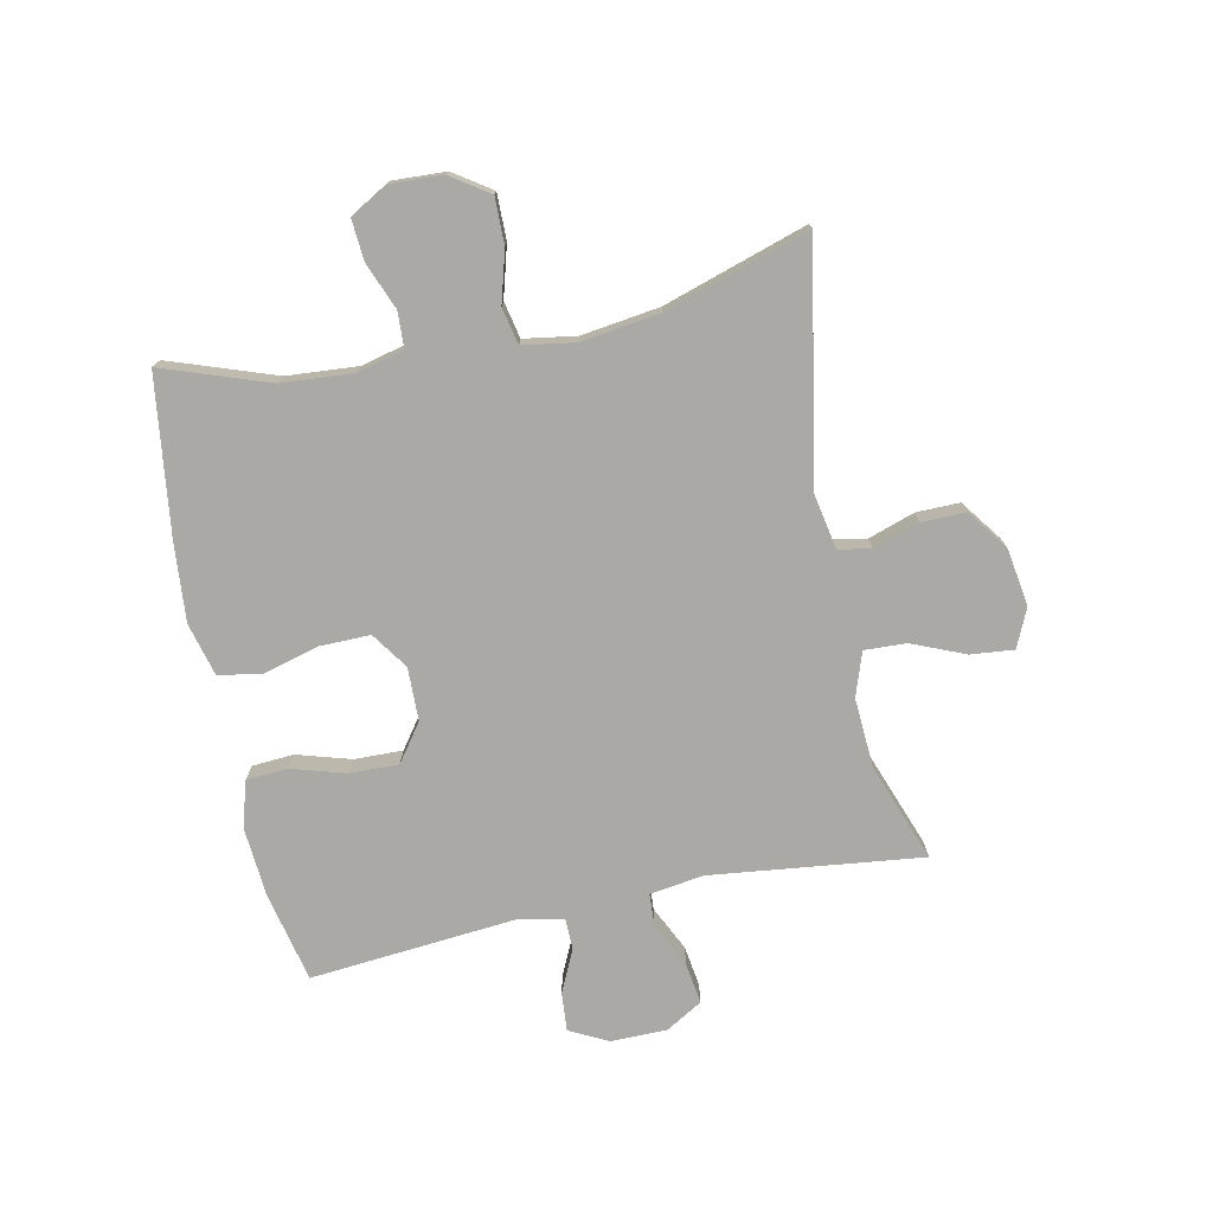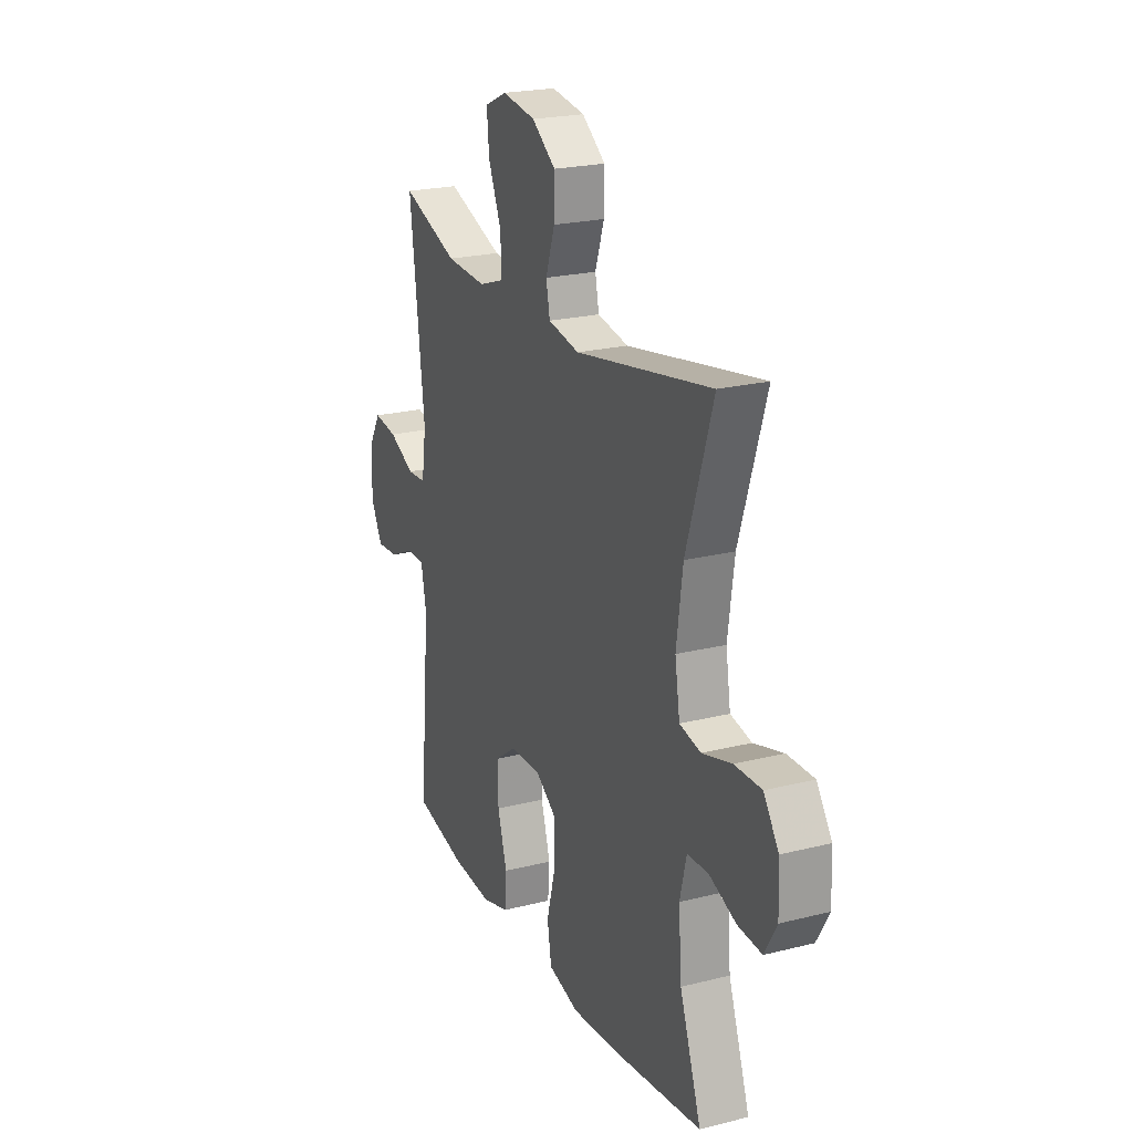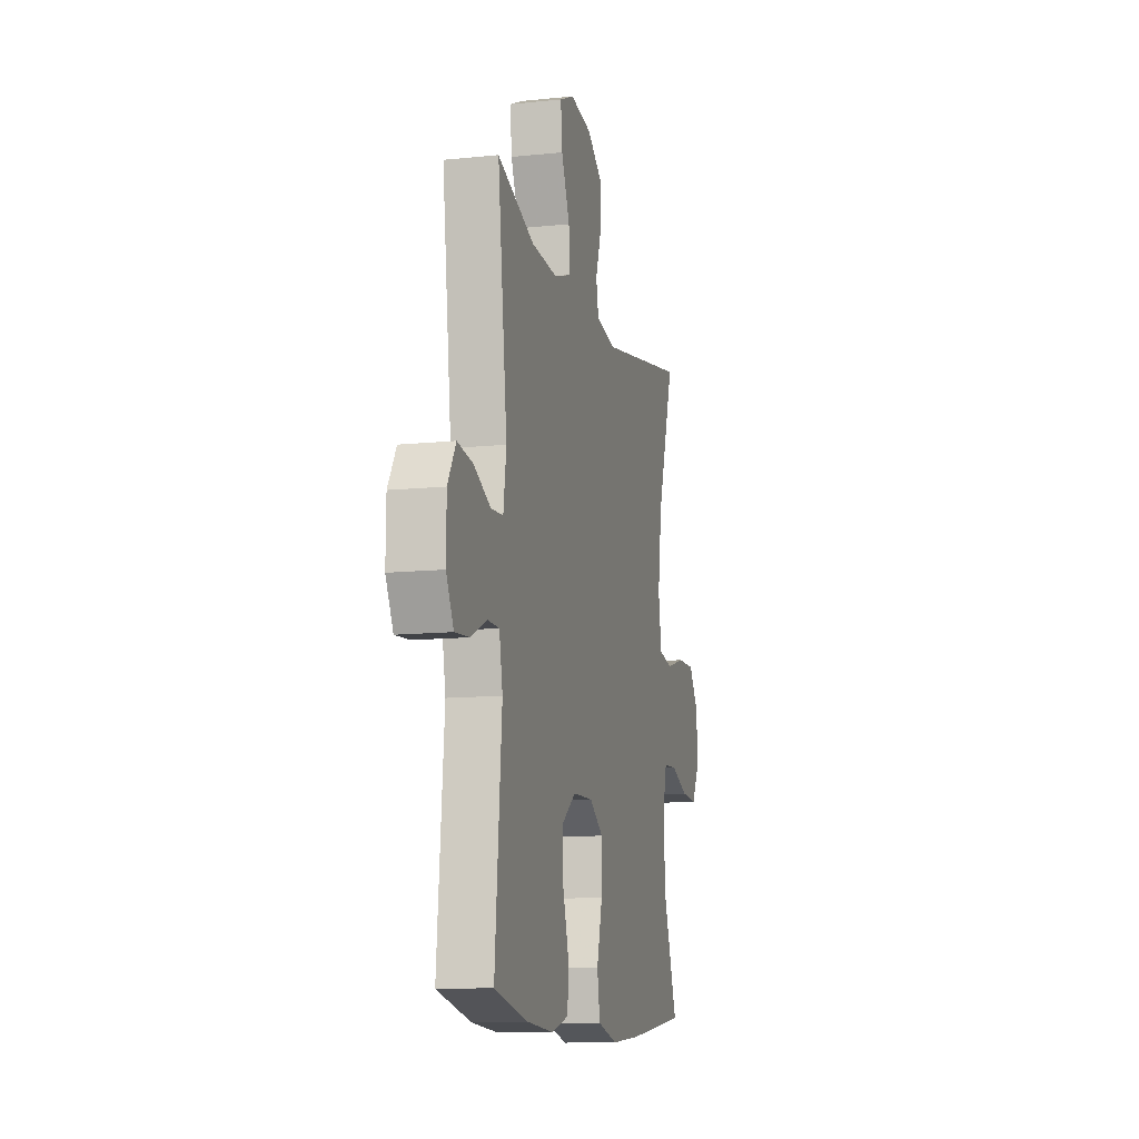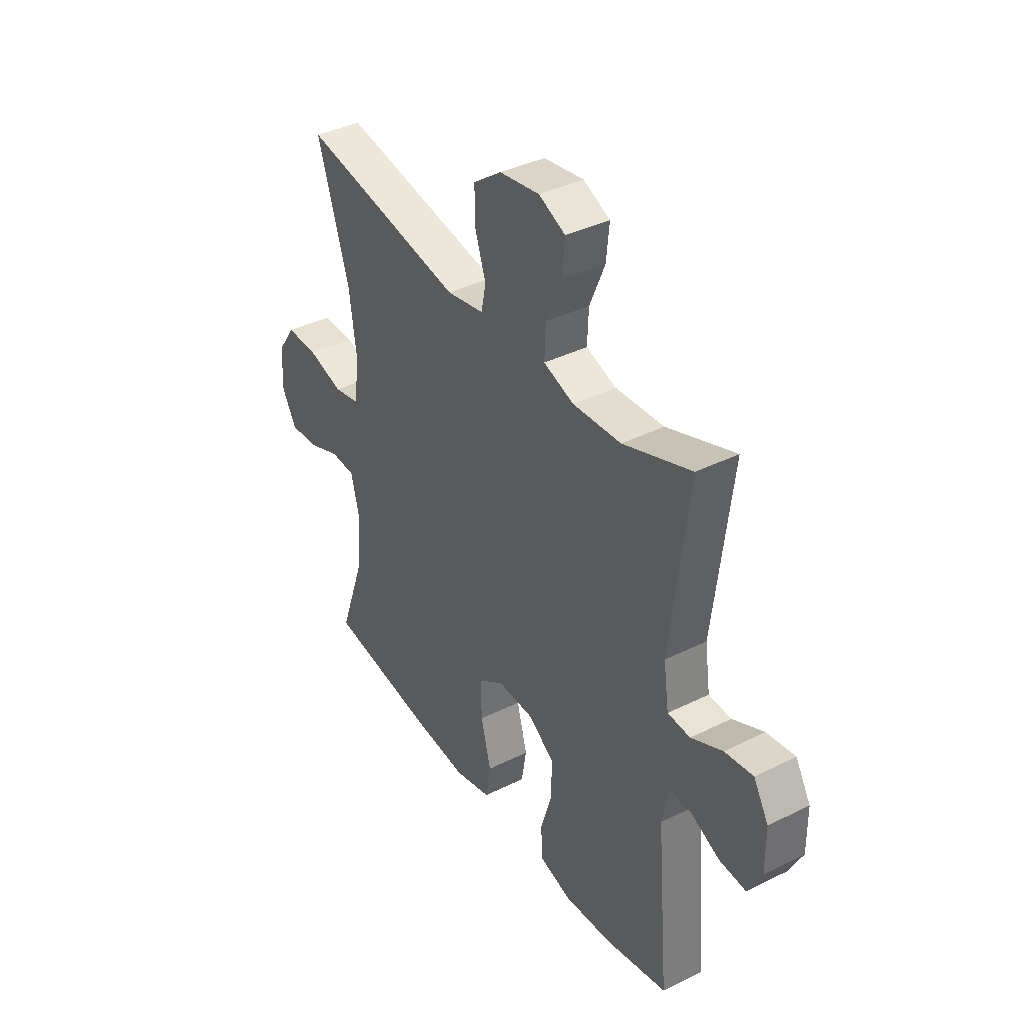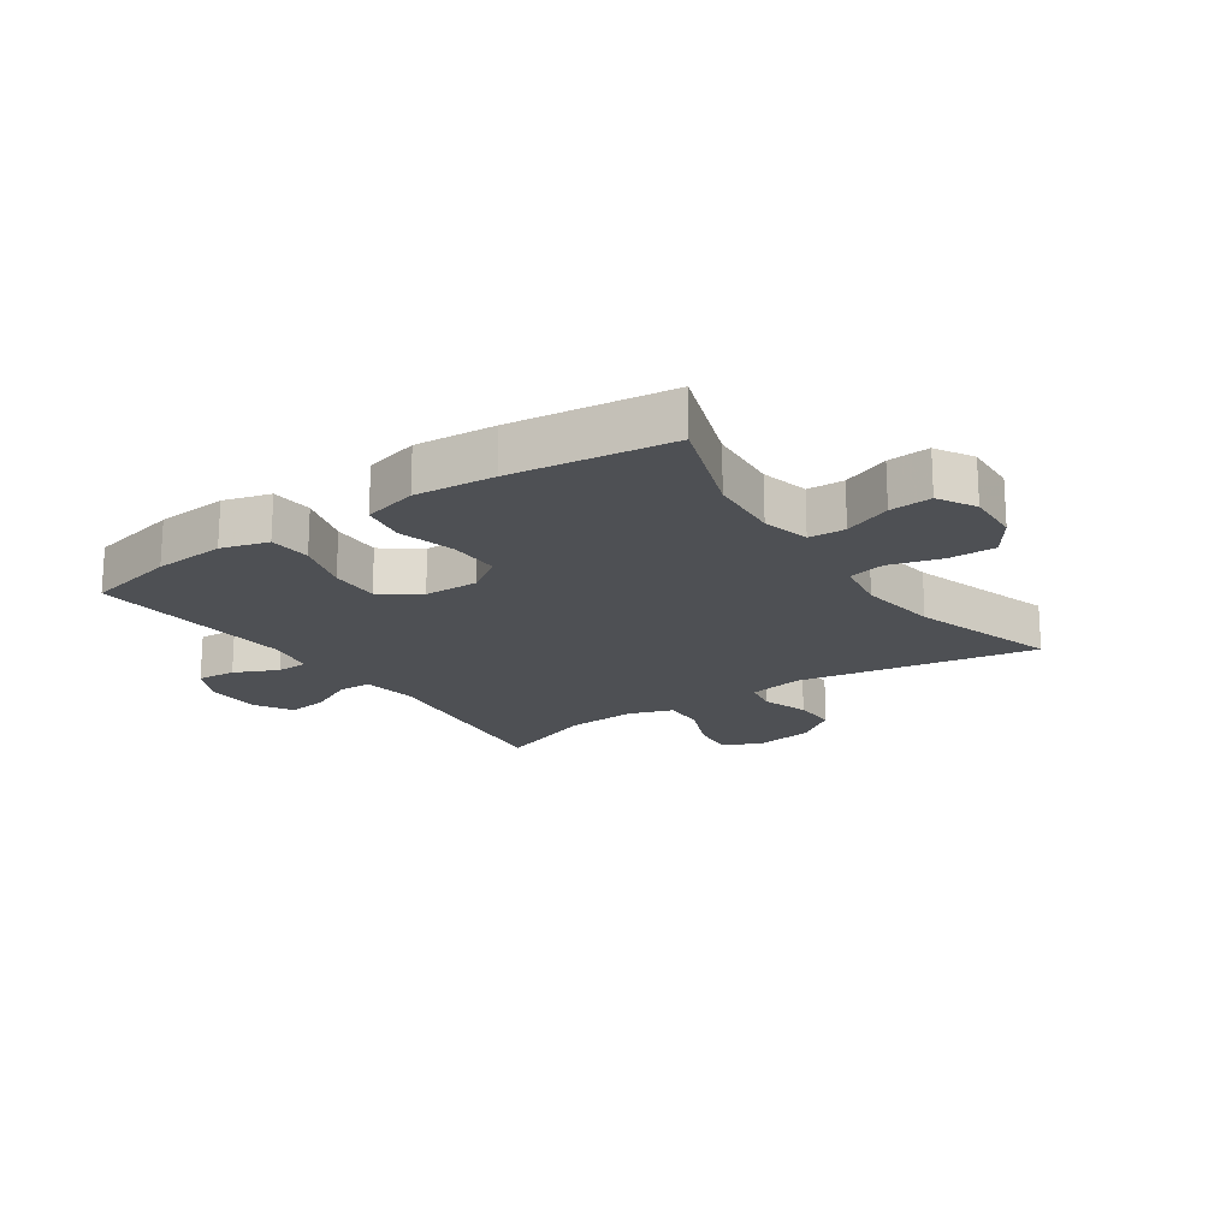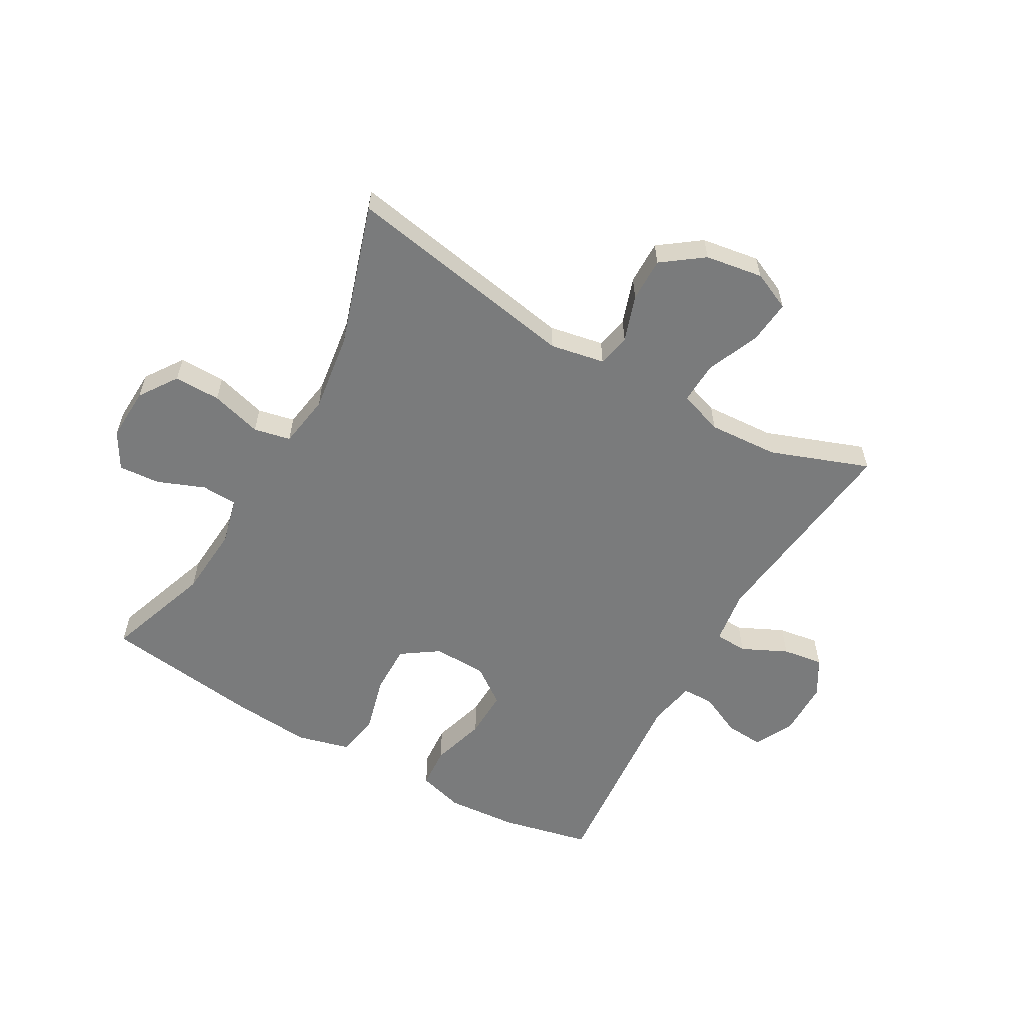
<metadata>
{"format":"obj","ext":"obj","renderer":"f3d","projection":"perspective","resolution":1024,"background":"white","views":[{"elev":-75.5,"azim":-78.2,"up":"+Y"},{"elev":22.2,"azim":-113.6,"up":"+Z"},{"elev":-11.5,"azim":104.1,"up":"+Z"},{"elev":38.7,"azim":58.0,"up":"+Z"},{"elev":-18.7,"azim":-145.6,"up":"+Y"},{"elev":-58.3,"azim":-29.6,"up":"+Y"}]}
</metadata>
<code>
v 0.5 0.07 -0.5
v 0.351 0.07 -0.533
v 0.234 0.07 -0.542
v 0.157 0.07 -0.52
v 0.152 0.07 -0.451
v 0.179 0.07 -0.36
v 0.181 0.07 -0.279
v 0.119 0.07 -0.234
v 0.03 0.07 -0.232
v -0.031 0.07 -0.274
v -0.03 0.07 -0.357
v -0.005 0.07 -0.451
v -0.017 0.07 -0.523
v -0.106 0.07 -0.546
v -0.237 0.07 -0.535
v -0.5 0.07 -0.5
v -0.438 0.07 -0.323
v -0.429 0.07 -0.204
v -0.448 0.07 -0.126
v -0.508 0.07 -0.123
v -0.586 0.07 -0.154
v -0.655 0.07 -0.159
v -0.69 0.07 -0.098
v -0.686 0.07 -0.009
v -0.643 0.07 0.054
v -0.566 0.07 0.053
v -0.481 0.07 0.029
v -0.42 0.07 0.042
v -0.406 0.07 0.13
v -0.424 0.07 0.261
v -0.5 0.07 0.5
v -0.108 0.07 0.43
v -0.018 0.07 0.447
v -0.007 0.07 0.502
v -0.033 0.07 0.579
v -0.034 0.07 0.652
v 0.034 0.07 0.702
v 0.13 0.07 0.717
v 0.194 0.07 0.688
v 0.187 0.07 0.616
v 0.15 0.07 0.528
v 0.147 0.07 0.458
v 0.22 0.07 0.433
v 0.336 0.07 0.44
v 0.5 0.07 0.5
v 0.458 0.07 0.148
v 0.471 0.07 0.058
v 0.525 0.07 0.055
v 0.6 0.07 0.091
v 0.668 0.07 0.101
v 0.704 0.07 0.04
v 0.705 0.07 -0.054
v 0.672 0.07 -0.118
v 0.608 0.07 -0.113
v 0.537 0.07 -0.08
v 0.485 0.07 -0.081
v 0.47 0.07 -0.159
v 0.5 0 -0.5
v 0.351 0 -0.533
v 0.234 0 -0.542
v 0.157 0 -0.52
v 0.152 0 -0.451
v 0.179 0 -0.36
v 0.181 0 -0.279
v 0.119 0 -0.234
v 0.03 0 -0.232
v -0.031 0 -0.274
v -0.03 0 -0.357
v -0.005 0 -0.451
v -0.017 0 -0.523
v -0.106 0 -0.546
v -0.237 0 -0.535
v -0.5 0 -0.5
v -0.438 0 -0.323
v -0.429 0 -0.204
v -0.448 0 -0.126
v -0.508 0 -0.123
v -0.586 0 -0.154
v -0.655 0 -0.159
v -0.69 0 -0.098
v -0.686 0 -0.009
v -0.643 0 0.054
v -0.566 0 0.053
v -0.481 0 0.029
v -0.42 0 0.042
v -0.406 0 0.13
v -0.424 0 0.261
v -0.5 0 0.5
v -0.108 0 0.43
v -0.018 0 0.447
v -0.007 0 0.502
v -0.033 0 0.579
v -0.034 0 0.652
v 0.034 0 0.702
v 0.13 0 0.717
v 0.194 0 0.688
v 0.187 0 0.616
v 0.15 0 0.528
v 0.147 0 0.458
v 0.22 0 0.433
v 0.336 0 0.44
v 0.5 0 0.5
v 0.458 0 0.148
v 0.471 0 0.058
v 0.525 0 0.055
v 0.6 0 0.091
v 0.668 0 0.101
v 0.704 0 0.04
v 0.705 0 -0.054
v 0.672 0 -0.118
v 0.608 0 -0.113
v 0.537 0 -0.08
v 0.485 0 -0.081
v 0.47 0 -0.159
f 53 54 55
f 52 53 55
f 51 52 55
f 50 51 55
f 49 50 55
f 48 49 55
f 47 48 55 56
f 46 47 56 57
f 44 45 46
f 43 44 46 57
f 39 40 41
f 38 39 41
f 37 38 41
f 36 37 41
f 35 36 41
f 34 35 41
f 33 34 41 42
f 57 1 2
f 43 57 2
f 42 43 2
f 33 42 2
f 32 33 2
f 25 26 27
f 24 25 27
f 23 24 27
f 22 23 27
f 21 22 27
f 20 21 27
f 19 20 27 28
f 18 19 28
f 15 16 17
f 14 15 17
f 13 14 17
f 12 13 17
f 11 12 17
f 10 11 17 18
f 18 28 29
f 10 18 29
f 9 10 29
f 4 5 6
f 3 4 6
f 2 3 6
f 2 6 7
f 32 2 7
f 32 7 8
f 31 32 8
f 30 31 8
f 8 9 29 30
f 112 111 110
f 112 110 109
f 112 109 108
f 112 108 107
f 112 107 106
f 112 106 105
f 113 112 105 104
f 114 113 104 103
f 103 102 101
f 114 103 101 100
f 98 97 96
f 98 96 95
f 98 95 94
f 98 94 93
f 98 93 92
f 98 92 91
f 99 98 91 90
f 59 58 114
f 59 114 100
f 59 100 99
f 59 99 90
f 59 90 89
f 84 83 82
f 84 82 81
f 84 81 80
f 84 80 79
f 84 79 78
f 84 78 77
f 85 84 77 76
f 85 76 75
f 74 73 72
f 74 72 71
f 74 71 70
f 74 70 69
f 74 69 68
f 75 74 68 67
f 86 85 75
f 86 75 67
f 86 67 66
f 63 62 61
f 63 61 60
f 63 60 59
f 64 63 59
f 64 59 89
f 65 64 89
f 65 89 88
f 65 88 87
f 87 86 66 65
f 1 58 59 2
f 2 59 60 3
f 3 60 61 4
f 4 61 62 5
f 5 62 63 6
f 6 63 64 7
f 7 64 65 8
f 8 65 66 9
f 9 66 67 10
f 10 67 68 11
f 11 68 69 12
f 12 69 70 13
f 13 70 71 14
f 14 71 72 15
f 15 72 73 16
f 16 73 74 17
f 17 74 75 18
f 18 75 76 19
f 19 76 77 20
f 20 77 78 21
f 21 78 79 22
f 22 79 80 23
f 23 80 81 24
f 24 81 82 25
f 25 82 83 26
f 26 83 84 27
f 27 84 85 28
f 28 85 86 29
f 29 86 87 30
f 30 87 88 31
f 31 88 89 32
f 32 89 90 33
f 33 90 91 34
f 34 91 92 35
f 35 92 93 36
f 36 93 94 37
f 37 94 95 38
f 38 95 96 39
f 39 96 97 40
f 40 97 98 41
f 41 98 99 42
f 42 99 100 43
f 43 100 101 44
f 44 101 102 45
f 45 102 103 46
f 46 103 104 47
f 47 104 105 48
f 48 105 106 49
f 49 106 107 50
f 50 107 108 51
f 51 108 109 52
f 52 109 110 53
f 53 110 111 54
f 54 111 112 55
f 55 112 113 56
f 56 113 114 57
f 57 114 58 1

</code>
